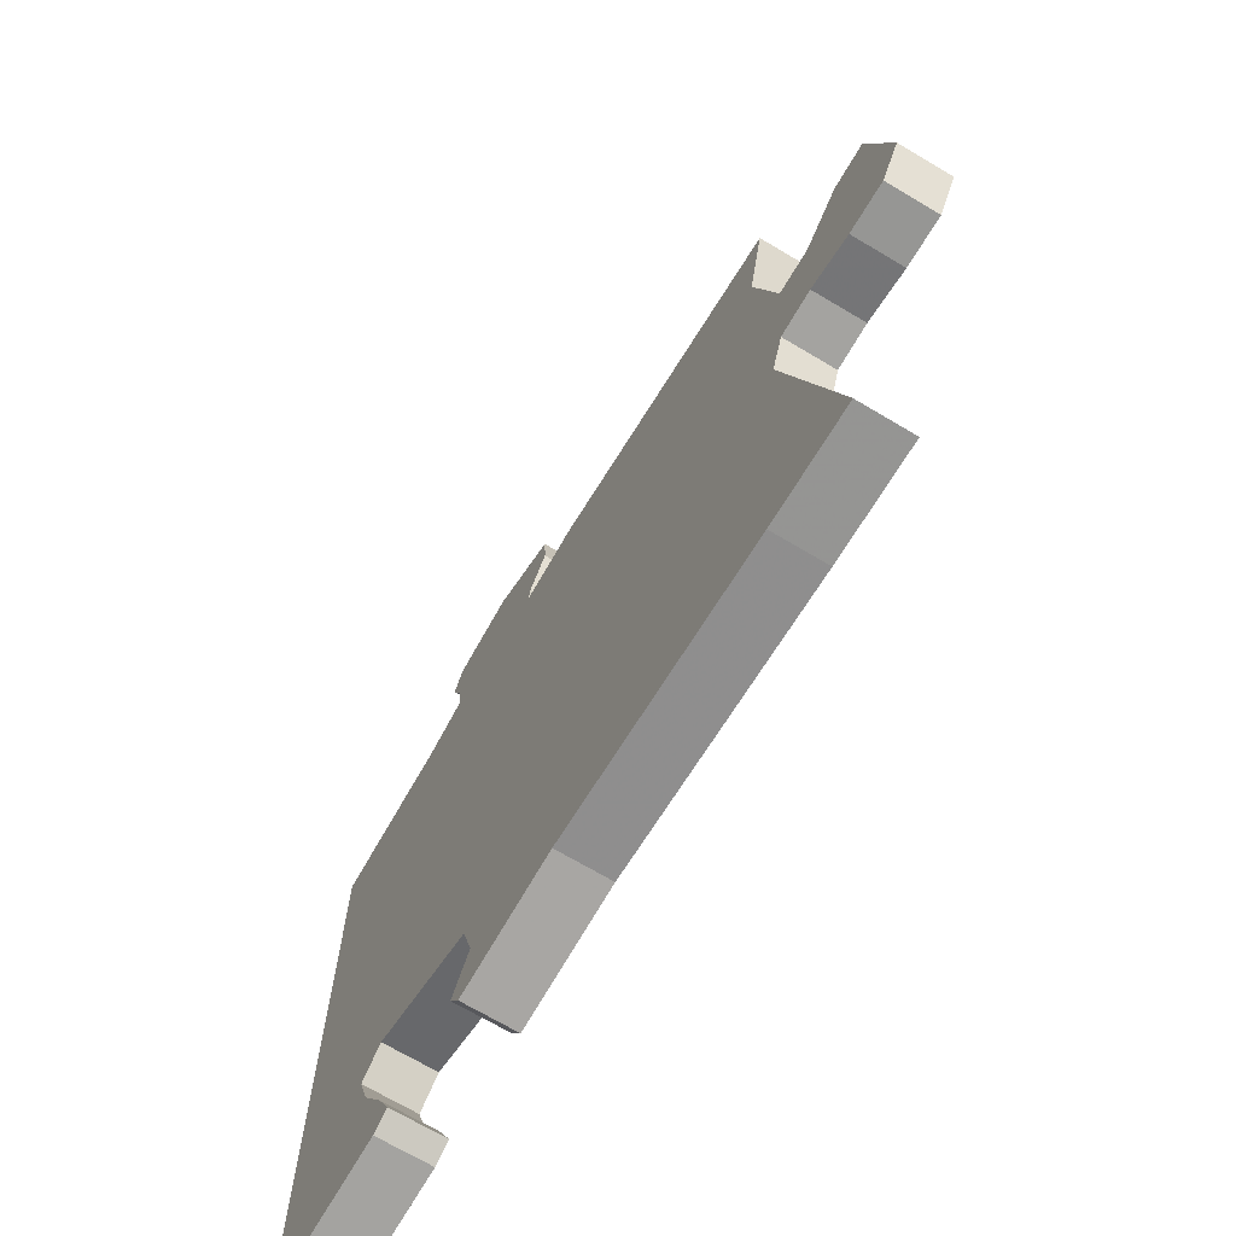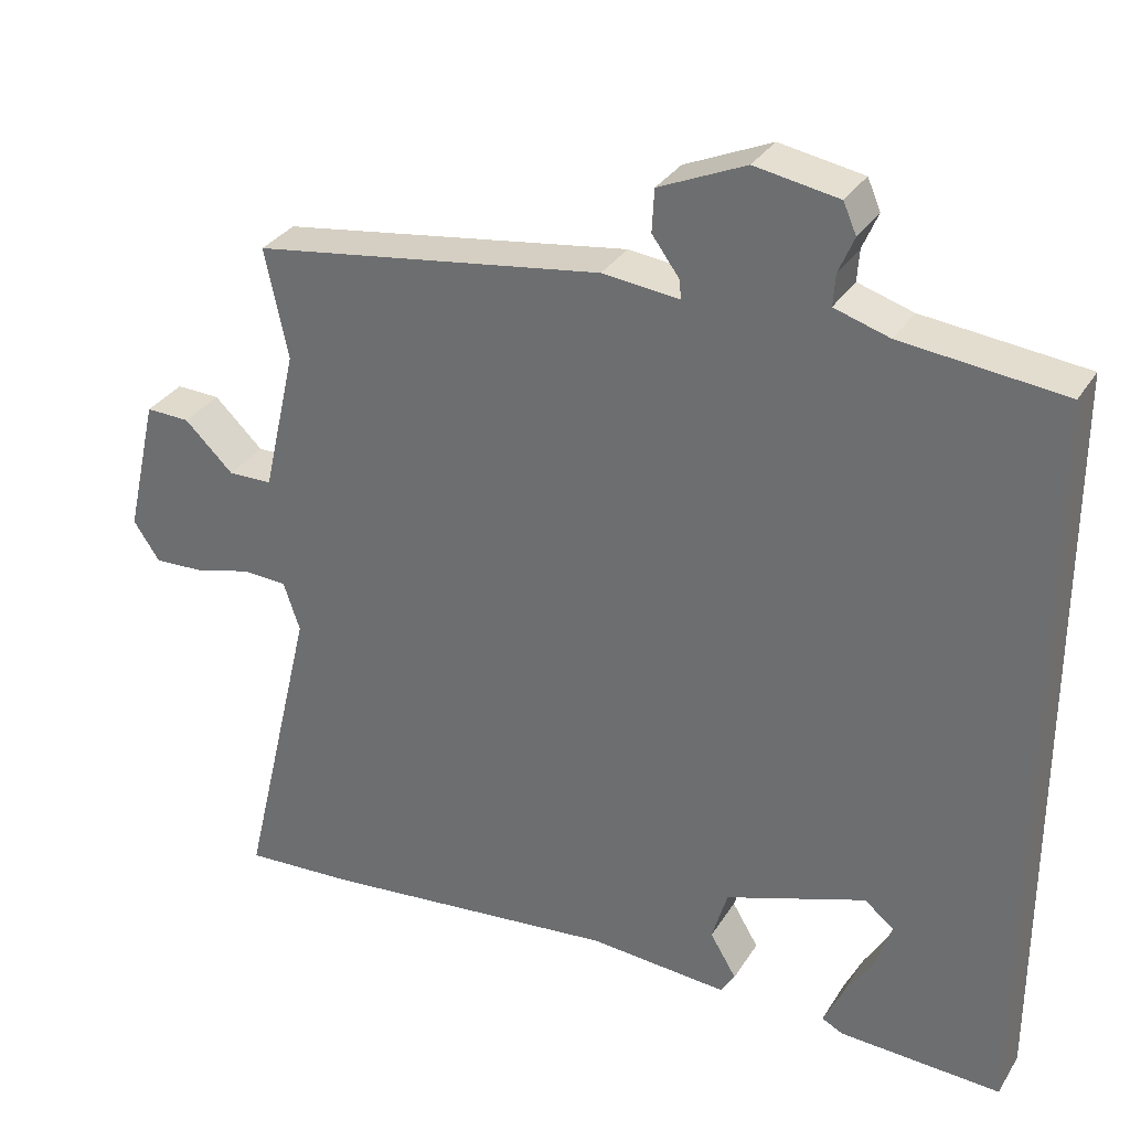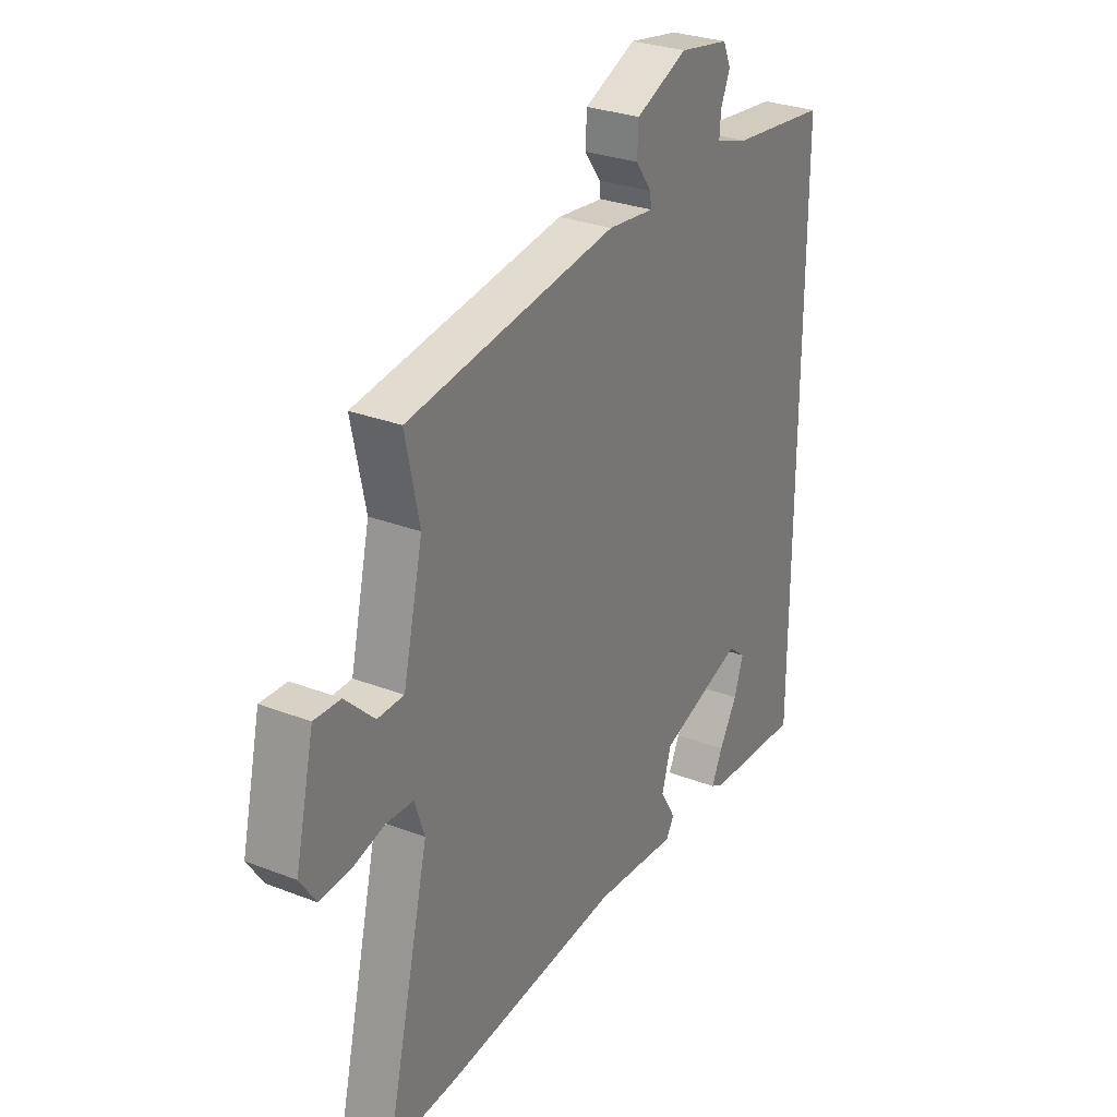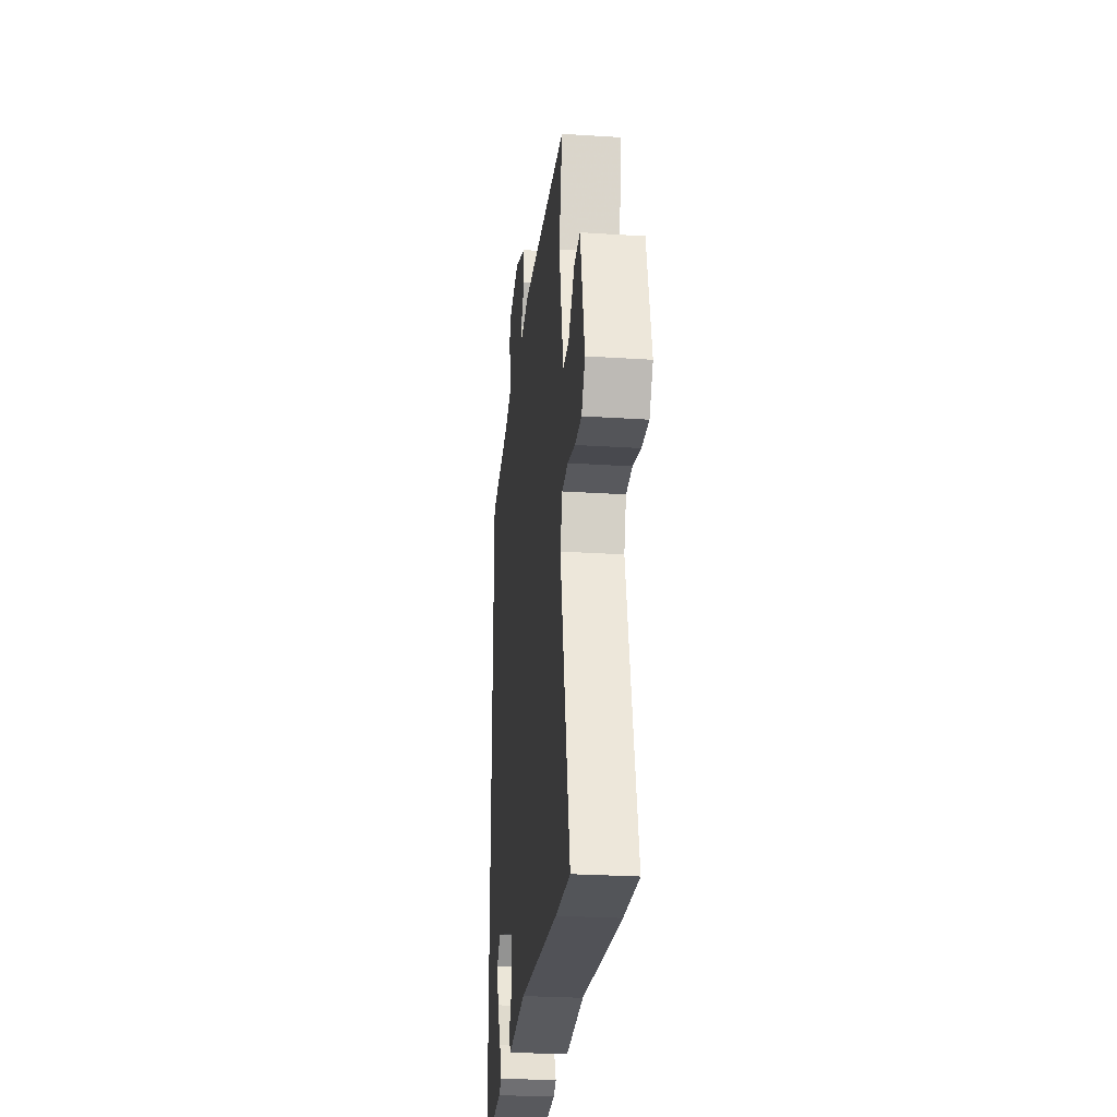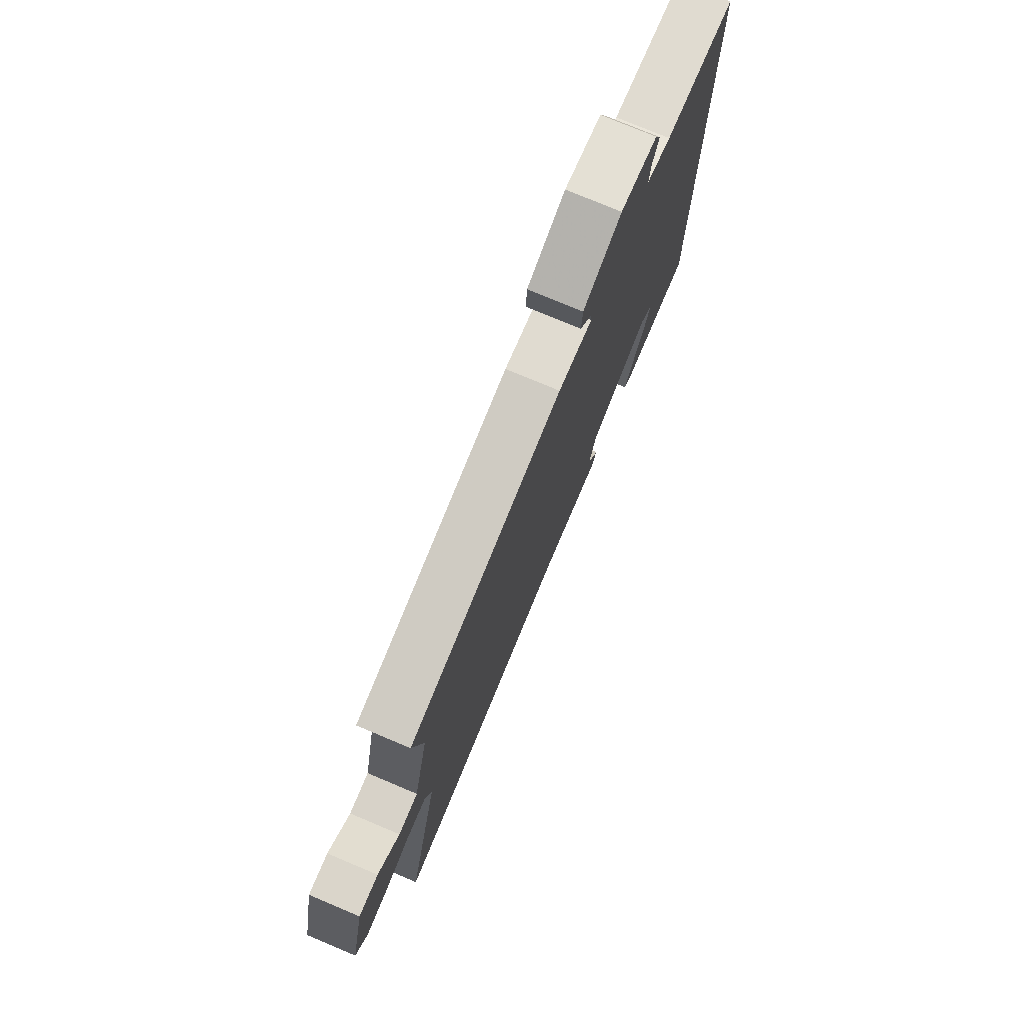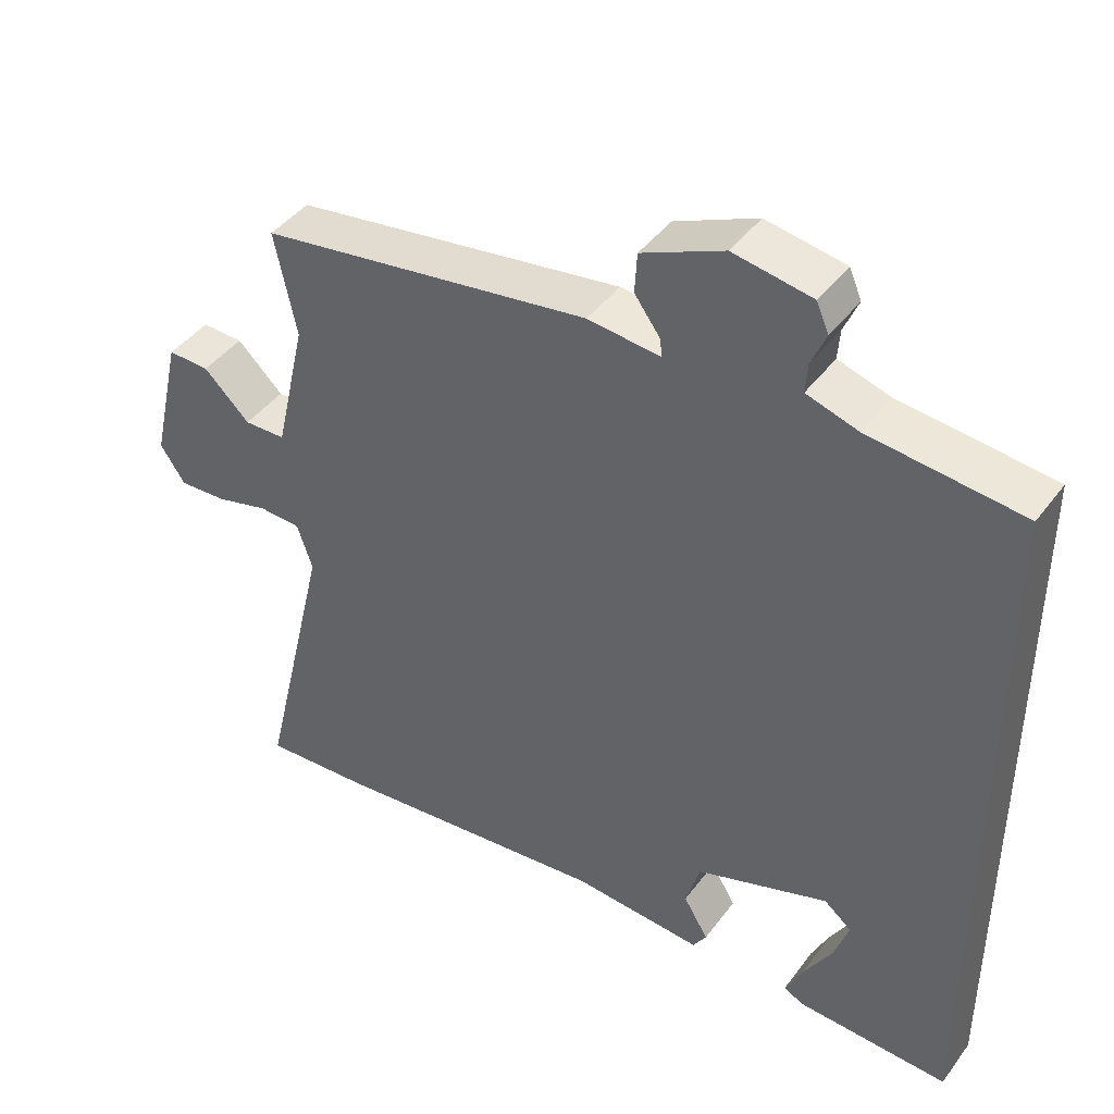
<metadata>
{"format":"obj","ext":"obj","renderer":"f3d","projection":"perspective","resolution":1024,"background":"white","views":[{"elev":-70.2,"azim":59.3,"up":"+Z"},{"elev":31.8,"azim":-153.0,"up":"+Z"},{"elev":28.9,"azim":120.0,"up":"+Z"},{"elev":-27.2,"azim":84.3,"up":"+Z"},{"elev":76.2,"azim":112.8,"up":"+Z"},{"elev":42.9,"azim":-146.2,"up":"+Z"}]}
</metadata>
<code>
v 0.513 0.07 0.443
v 0.483 0.07 0.301
v 0.526 0.07 0.114
v 0.583 0.07 0.113
v 0.646 0.07 0.174
v 0.703 0.07 0.176
v 0.744 0.07 -0.003
v 0.71 0.07 -0.054
v 0.645 0.07 -0.051
v 0.572 0.07 -0.032
v 0.514 0.07 -0.035
v 0.493 0.07 -0.098
v 0.589 0.07 -0.505
v 0.444 0.07 -0.497
v 0.058 0.07 -0.459
v -0.122 0.07 -0.473
v -0.14 0.07 -0.444
v -0.106 0.07 -0.387
v -0.126 0.07 -0.319
v -0.308 0.07 -0.257
v -0.346 0.07 -0.288
v -0.326 0.07 -0.348
v -0.287 0.07 -0.414
v -0.263 0.07 -0.465
v -0.29 0.07 -0.479
v -0.5 0.07 -0.49
v -0.5 0.07 0.484
v -0.291 0.07 0.507
v -0.22 0.07 0.529
v -0.223 0.07 0.57
v -0.243 0.07 0.617
v -0.226 0.07 0.656
v -0.118 0.07 0.675
v -0.006 0.07 0.626
v -0.003 0.07 0.571
v -0.038 0.07 0.523
v -0.041 0.07 0.498
v 0.059 0.07 0.509
v 0.513 0 0.443
v 0.483 0 0.301
v 0.526 0 0.114
v 0.583 0 0.113
v 0.646 0 0.174
v 0.703 0 0.176
v 0.744 0 -0.003
v 0.71 0 -0.054
v 0.645 0 -0.051
v 0.572 0 -0.032
v 0.514 0 -0.035
v 0.493 0 -0.098
v 0.589 0 -0.505
v 0.444 0 -0.497
v 0.058 0 -0.459
v -0.122 0 -0.473
v -0.14 0 -0.444
v -0.106 0 -0.387
v -0.126 0 -0.319
v -0.308 0 -0.257
v -0.346 0 -0.288
v -0.326 0 -0.348
v -0.287 0 -0.414
v -0.263 0 -0.465
v -0.29 0 -0.479
v -0.5 0 -0.49
v -0.5 0 0.484
v -0.291 0 0.507
v -0.22 0 0.529
v -0.223 0 0.57
v -0.243 0 0.617
v -0.226 0 0.656
v -0.118 0 0.675
v -0.006 0 0.626
v -0.003 0 0.571
v -0.038 0 0.523
v -0.041 0 0.498
v 0.059 0 0.509
f 37 38 1 2
f 33 34 35 36
f 33 36 37
f 30 31 32 33
f 29 30 33 37
f 28 29 37 2
f 22 23 24 25
f 21 22 25 26
f 15 16 17 18
f 15 18 19
f 12 13 14 15
f 11 12 15 19
f 7 8 9 10
f 7 10 11
f 4 5 6 7
f 3 4 7 11
f 21 26 27 28
f 20 21 28
f 11 19 20 28
f 2 3 11 28
f 40 39 76 75
f 74 73 72 71
f 75 74 71
f 71 70 69 68
f 75 71 68 67
f 40 75 67 66
f 63 62 61 60
f 64 63 60 59
f 56 55 54 53
f 57 56 53
f 53 52 51 50
f 57 53 50 49
f 48 47 46 45
f 49 48 45
f 45 44 43 42
f 49 45 42 41
f 66 65 64 59
f 66 59 58
f 66 58 57 49
f 66 49 41 40
f 1 39 40 2
f 2 40 41 3
f 3 41 42 4
f 4 42 43 5
f 5 43 44 6
f 6 44 45 7
f 7 45 46 8
f 8 46 47 9
f 9 47 48 10
f 10 48 49 11
f 11 49 50 12
f 12 50 51 13
f 13 51 52 14
f 14 52 53 15
f 15 53 54 16
f 16 54 55 17
f 17 55 56 18
f 18 56 57 19
f 19 57 58 20
f 20 58 59 21
f 21 59 60 22
f 22 60 61 23
f 23 61 62 24
f 24 62 63 25
f 25 63 64 26
f 26 64 65 27
f 27 65 66 28
f 28 66 67 29
f 29 67 68 30
f 30 68 69 31
f 31 69 70 32
f 32 70 71 33
f 33 71 72 34
f 34 72 73 35
f 35 73 74 36
f 36 74 75 37
f 37 75 76 38
f 38 76 39 1

</code>
